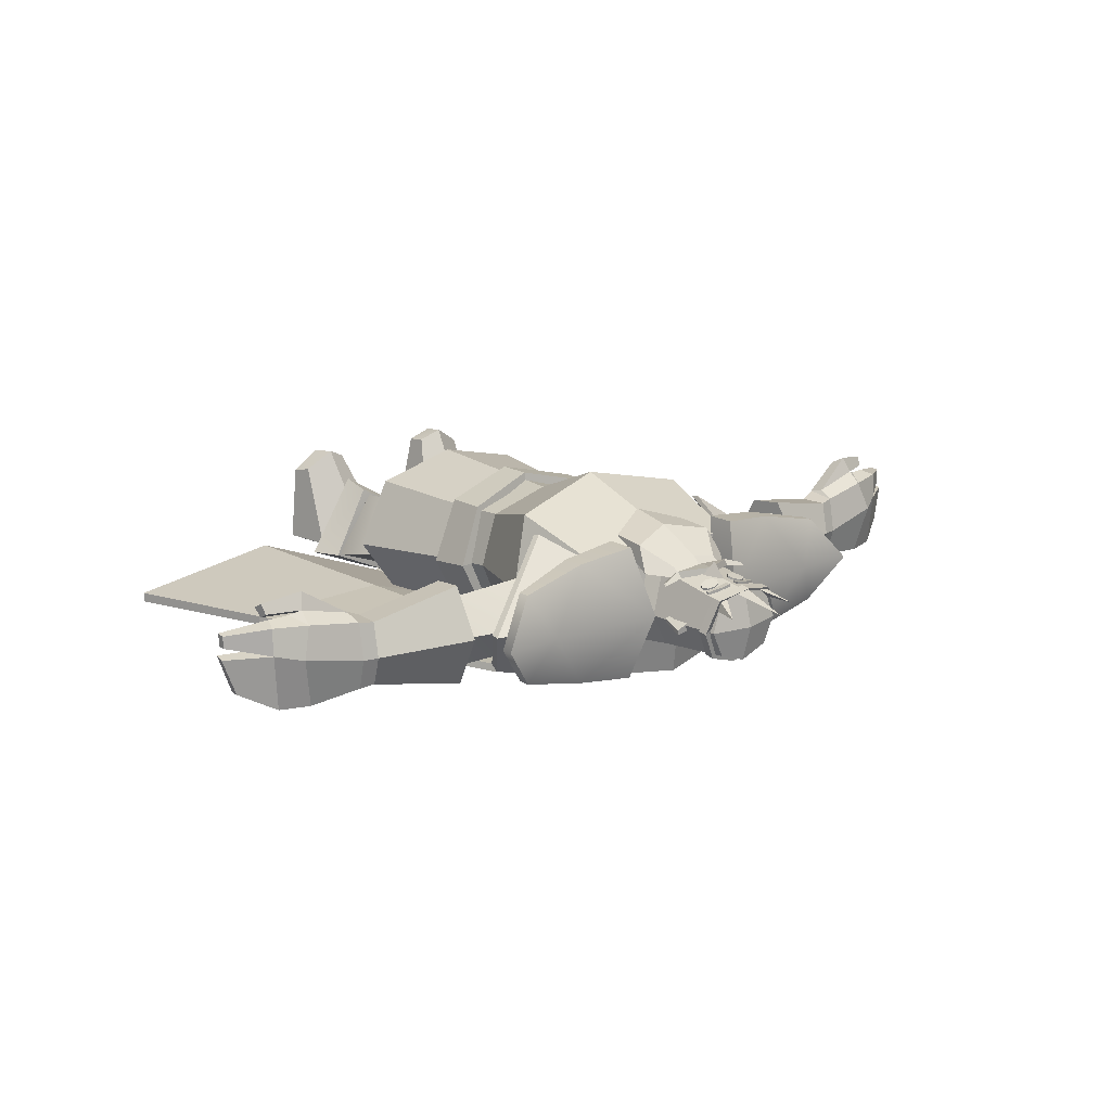
<metadata>
{"format":"obj","ext":"obj","renderer":"f3d","projection":"perspective","resolution":1024,"background":"white","views":[{"elev":17.2,"azim":139.0,"up":"+Z"}]}
</metadata>
<code>
v  0.2271 0.8003 0.1702
v  0.2952 0.8003 -0.0026
v  0.2931 1.006 0.0186
v  0.2367 1.006 0.1842
v  0.3258 1.26 0.2538
v  0 1.209 0.3271
v  0 0.9712 0.228
v  0.3062 1.284 -0.1939
v  0.3923 1.287 0.0242
v  0.215 1.006 -0.1535
v  0 1.571 0.1997
v  0.2818 1.57 0.1417
v  0.2673 1.542 -0.2049
v  0.3538 1.571 -0.0131
v  0 1.571 0.03
v  0 0.8001 0.2367
v  0 1.284 -0.2195
v  0 1.571 -0.2411
v  0.2099 0.8003 -0.1746
v  0.2755 0.4524 0.1907
v  0 0.4524 0.2575
v  0 0.4524 0.0351
v  0.3811 0.4524 -0.0169
v  0.2489 0.4524 -0.2001
v  0 0.4524 -0.2434
v  0 0.8001 -0.2187
v  0 1.006 -0.1854
v  0.185 0.2667 -0.1335
v  0.3165 0.2667 -0.0771
v  0.2321 0.2667 0.0647
v  0.1068 0.2667 0.0098
v  0.1976 0.5198 0.108
v  0.3148 0.5198 -0.0541
v  0.1418 0.5198 -0.1162
v  0.0341 0.5198 0.048
v  0.2398 0.305 0.1038
v  0.0644 0.305 0.0292
v  0.3715 0.305 -0.0897
v  0.1672 0.305 -0.1663
v  0.1826 0.1964 -0.1972
v  0.4123 0.2013 -0.098
v  0.2377 0.1749 0.1366
v  0.0418 0.1973 0.015
v  0.2346 0.263 0.1124
v  0.3717 0.2893 -0.098
v  0.1826 0.2794 -0.1872
v  0.0562 0.2803 0.015
v  0.2071 0 -0.1622
v  0.3685 0 -0.0885
v  0.2722 0 0.0249
v  0.1308 0 -0.0122
v  0.2311 0.2244 0.0785
v  0.3713 0.2244 -0.0911
v  0.1947 0.22 -0.1418
v  0.09 0.22 -0.0156
v  0.257 0 0.2094
v  0.246 0.0826 0.222
v  0.1814 0.0601 0.1907
v  0.1777 0 0.1826
v  0.3447 0 0.1521
v  0.333 0.0633 0.166
v  0.2081 0.1594 -0.1427
v  0.348 0.1627 -0.0884
v  0.1211 0.1594 -0.018
v  0.2369 0.1627 0.0846
v  0.3323 0.805 -0.0029
v  0.239 0.8009 -0.1801
v  0.239 0.946 -0.1724
v  0.3323 0.949 0.011
v  0 0.789 -0.224
v  0 0.9341 -0.224
v  0.2488 0.8048 0.1945
v  0.2488 0.928 0.1945
v  0 0.8736 0.2575
v  0 0.7673 0.2575
v  0 0.928 0.011
v  0 0.744 0.0167
v  0.9897 0 -0.2068
v  0.8429 0.5059 -0.1934
v  0.8429 0.4983 -0.1661
v  0.9897 0 -0.1764
v  0.4876 0 -0.1344
v  0.4051 0.5572 -0.1637
v  0.5775 1.399 -0.1475
v  0.6495 1.491 -0.0149
v  0.3563 1.588 0.0026
v  0.2561 1.543 -0.1953
v  0.5775 1.421 -0.1691
v  0.6495 1.514 -0.0178
v  0.4876 0 -0.1039
v  0 0 -0.2967
v  0 0 -0.3271
v  0.2724 1.598 0.1332
v  0 1.6 0.0916
v  0 1.575 0.0916
v  0.2724 1.574 0.1267
v  0.4051 0.5496 -0.1365
v  0 0.5658 -0.2725
v  0.3563 1.611 -0.0087
v  0 1.63 -0.067
v  0.348 1.331 0.2075
v  0.348 1.355 0.2139
v  0.2561 1.565 -0.2169
v  0 0.5735 -0.2997
v  0 1.607 -0.0557
v  0 1.589 -0.2286
v  0 1.61 -0.2501
v  0.2994 1.417 0.1214
v  0.3093 1.556 -0.0084
v  0.2848 1.415 -0.1256
v  0.2747 1.276 0.0456
v  0.7785 1.445 -0.0171
v  0.7713 1.363 0.0838
v  0.7712 1.361 -0.1377
v  0.761 1.245 -0.0137
v  1.025 1.257 0.0875
v  1.025 1.259 -0.0262
v  1.195 1.272 0.0202
v  1.193 1.245 0.1174
v  1.032 1.341 0.0739
v  1.2 1.326 0.0996
v  1.232 1.35 0.0042
v  1.034 1.36 -0.0401
v  1.04 1.293 0.095
v  1.196 1.287 0.1353
v  0.6884 1.204 -0.0452
v  0.712 1.484 -0.0171
v  0.705 1.4 -0.1827
v  0.6964 1.298 -0.1928
v  1.267 1.263 -0.1465
v  1.279 1.259 0.0325
v  1.194 1.262 -0.1515
v  1.311 1.306 0.024
v  1.31 1.301 0.1077
v  1.23 1.27 0.1239
v  1.199 1.321 -0.1515
v  1.027 1.276 -0.1346
v  1.032 1.335 -0.1346
v  1.177 1.217 0.1596
v  1.181 1.266 0.1855
v  1.294 1.248 0.1332
v  1.301 1.234 0.1646
v  1.304 1.206 0.1484
v  1.297 1.224 0.1193
v  1.437 1.228 0.0205
v  1.435 1.198 0.0283
v  1.397 1.212 -0.0901
v  1.4 1.24 -0.0901
v  1.297 1.298 -0.1465
v  1.291 1.256 0.1197
v  1.427 1.222 0.0898
v  1.424 1.196 0.0931
v  1.424 1.197 0.0522
v  1.427 1.225 0.0536
v  0.9765 1.244 -0.0265
v  0.9795 1.277 -0.1298
v  0.9853 1.343 -0.1298
v  0.9876 1.371 -0.0397
v  0.9785 1.266 0.0678
v  0.9858 1.349 0.0679
v  0.6955 1.288 0.1204
v  0.7041 1.39 0.1306
v  0.1406 1.495 0.189
v  0.1658 1.649 0.1168
v  0.1474 1.601 0.195
v  0.1406 1.495 0.2054
v  0 1.434 0.2309
v  0 1.547 0.1638
v  0 1.693 0.1537
v  0 1.556 0.2264
v  0.087 1.693 0.1346
v  0.087 1.732 0.1052
v  0 1.434 0.2514
v  0 1.721 0.1253
v  0.1765 1.603 -0.0026
v  0.4594 1.606 -0.0026
v  0.4023 1.546 0.1889
v  0.2167 1.547 0.2108
v  0.4023 1.615 0.1889
v  0.545 1.67 -0.0026
v  0.1765 1.707 -0.0026
v  0.2167 1.636 0.2108
v  0.7313 1.641 -0.0026
v  0.7313 1.676 -0.0026
v  0.6194 1.62 0.138
v  0.6194 1.585 0.138
v  0.4023 1.615 -0.194
v  0.6194 1.62 -0.1431
v  0.6194 1.585 -0.1431
v  0.4023 1.546 -0.194
v  0.2167 1.636 -0.2159
v  0.2167 1.547 -0.2159
v  0.1672 1.732 0.1056
v  0.1714 1.746 0.1005
v  0.1607 1.738 0.1111
v  0.0998 1.741 0.1122
v  0.0963 1.707 0.1197
v  0.1024 1.727 0.13
v  0 1.726 0.1358
v  0 1.766 0.1126
v  0 1.771 0.1342
v  0 1.829 0.1062
v  0 1.783 0.1559
v  0.0385 1.759 0.103
v  0 1.759 0.103
v  0.0884 1.82 0.0987
v  0.0798 1.806 0.1047
v  0.0777 1.804 0.0911
v  0.0863 1.819 0.0851
v  0.0579 1.8 0.111
v  0.056 1.798 0.0974
v  0.0355 1.806 0.114
v  0.0336 1.804 0.1004
v  0.0259 1.82 0.1119
v  0.0238 1.819 0.0983
v  0.0345 1.835 0.1059
v  0.0324 1.833 0.0923
v  0.0562 1.841 0.0996
v  0.0543 1.839 0.086
v  0.0786 1.835 0.0966
v  0.0765 1.833 0.083
v  0.0571 1.82 0.1053
v  0.055 1.819 0.0917
v  0.1327 1.547 -0.1235
v  0.1126 1.688 -0.1113
v  0.1495 1.671 -0.017
v  0.1875 1.547 -0.017
v  0 1.547 -0.1676
v  0 1.695 -0.1551
v  0 1.547 0.1313
v  0.1327 1.547 0.1001
v  0.0965 1.653 0.1193
v  0 1.646 0.1399
v  0 1.547 -0.017
v  0 1.945 -0.017
v  0 1.915 0.0942
v  0.0964 1.909 0.0739
v  0.1306 1.915 -0.017
v  0.0924 1.915 -0.0973
v  0 1.915 -0.1305
v  0.1276 1.731 -0.0297
v  0.1498 1.726 -0.0203
v  0.1498 1.727 -0.0108
v  0.1276 1.733 0.0033
v  0.164 1.795 -0.032
v  0.164 1.794 -0.0444
v  0.1276 1.804 -0.0361
v  0.1276 1.806 -0.003
v  0.1061 1.86 -0.1043
v  0.1061 1.89 -0.1088
v  0.15 1.901 -0.0201
v  0.15 1.871 -0.0156
v  0 1.846 -0.1411
v  0 1.876 -0.1455
v  0 1.905 0.1098
v  0.1061 1.885 0.0864
v  0.1061 1.915 0.082
v  0 1.935 0.1053
v  0 1.876 -0.0156
v  0 1.905 0.0849
v  0 2.068 0.0514
v  0 1.915 0.1058
v  0.0266 1.911 0.0884
v  0 1.911 0.0884
v  0.1262 1.989 0.0468
v  0.0984 1.908 0.0791
v  0.1084 1.904 0.0501
v  0.067 1.904 0.0828
v  0.0161 1.851 0.0925
v  0.0565 1.85 0.0853
v  0.0565 1.85 0.0997
v  0.0161 1.851 0.1069
v  0.0565 1.864 0.0997
v  0.0565 1.864 0.0853
v  0.0161 1.868 0.0925
v  0.0161 1.868 0.1069
v  0.0935 1.854 0.0787
v  0.0935 1.854 0.0931
v  0.0935 1.843 0.0931
v  0.0935 1.843 0.0787
v  0.7426 0.8516 -0.1842
v  0.7426 0.8387 -0.1591
v  0.3489 0.938 -0.1838
v  0 0.9525 -0.2559
v  0.3489 0.9251 -0.1587
v  0 0.9654 -0.281
v  -0.2269 0.8003 0.1702
v  -0.2367 1.006 0.1842
v  -0.2931 1.006 0.0186
v  -0.295 0.8003 -0.0026
v  -0.3258 1.26 0.2538
v  -0.3923 1.287 0.0242
v  -0.3062 1.284 -0.1939
v  -0.215 1.006 -0.1535
v  -0.2817 1.57 0.1417
v  -0.3537 1.571 -0.0131
v  -0.2672 1.542 -0.2049
v  -0.2099 0.8003 -0.1746
v  -0.2756 0.4524 0.1907
v  -0.3811 0.4524 -0.0169
v  -0.249 0.4524 -0.2001
v  -0.2322 0.2667 0.0647
v  -0.3165 0.2667 -0.0771
v  -0.1849 0.2667 -0.1335
v  -0.1068 0.2667 0.0098
v  -0.1416 0.5198 -0.1162
v  -0.3148 0.5198 -0.0541
v  -0.1975 0.5198 0.108
v  -0.034 0.5198 0.048
v  -0.0643 0.305 0.0292
v  -0.2397 0.305 0.1038
v  -0.3715 0.305 -0.0897
v  -0.1672 0.305 -0.1663
v  -0.2376 0.1749 0.1366
v  -0.4123 0.2013 -0.098
v  -0.1826 0.1964 -0.1972
v  -0.0419 0.1973 0.015
v  -0.1826 0.2794 -0.1872
v  -0.3717 0.2893 -0.098
v  -0.2346 0.263 0.1124
v  -0.056 0.2803 0.015
v  -0.2722 0 0.0249
v  -0.3685 0 -0.0885
v  -0.2071 0 -0.1622
v  -0.1306 0 -0.0122
v  -0.1947 0.22 -0.1418
v  -0.3713 0.2244 -0.0911
v  -0.2311 0.2244 0.0785
v  -0.0898 0.22 -0.0156
v  -0.1814 0.0601 0.1907
v  -0.246 0.0826 0.222
v  -0.257 0 0.2094
v  -0.1777 0 0.1826
v  -0.333 0.0633 0.166
v  -0.3447 0 0.1521
v  -0.3479 0.1627 -0.0884
v  -0.208 0.1594 -0.1427
v  -0.121 0.1594 -0.018
v  -0.2367 0.1627 0.0846
v  -0.3323 0.805 -0.0029
v  -0.3323 0.949 0.011
v  -0.239 0.946 -0.1724
v  -0.239 0.8009 -0.1801
v  -0.2486 0.928 0.1945
v  -0.2486 0.8048 0.1945
v  -0.9897 0 -0.2068
v  -0.9897 0 -0.1764
v  -0.8428 0.4983 -0.1661
v  -0.8428 0.5059 -0.1934
v  -0.4876 0 -0.1344
v  -0.4051 0.5572 -0.1637
v  -0.5774 1.399 -0.1475
v  -0.2561 1.543 -0.1953
v  -0.3563 1.588 0.0026
v  -0.6495 1.491 -0.0149
v  -0.5774 1.421 -0.1691
v  -0.6495 1.514 -0.0178
v  -0.4876 0 -0.1039
v  -0.2722 1.598 0.1332
v  -0.2722 1.574 0.1267
v  -0.4051 0.5496 -0.1365
v  -0.3563 1.611 -0.0087
v  -0.3481 1.331 0.2075
v  -0.3481 1.355 0.2139
v  -0.2561 1.565 -0.2169
v  -0.2992 1.417 0.1214
v  -0.2747 1.276 0.0456
v  -0.2847 1.415 -0.1256
v  -0.3094 1.556 -0.0084
v  -0.7785 1.445 -0.0171
v  -0.7712 1.363 0.0838
v  -0.7712 1.361 -0.1377
v  -0.761 1.245 -0.0137
v  -1.025 1.257 0.0875
v  -1.192 1.245 0.1174
v  -1.195 1.272 0.0202
v  -1.025 1.259 -0.0262
v  -1.033 1.341 0.0739
v  -1.034 1.36 -0.0401
v  -1.232 1.35 0.0042
v  -1.2 1.326 0.0996
v  -1.04 1.293 0.095
v  -1.196 1.287 0.1353
v  -0.7048 1.4 -0.1827
v  -0.712 1.484 -0.0171
v  -0.6884 1.204 -0.0452
v  -0.6963 1.298 -0.1928
v  -1.267 1.263 -0.1465
v  -1.194 1.262 -0.1515
v  -1.279 1.259 0.0325
v  -1.311 1.306 0.024
v  -1.31 1.301 0.1077
v  -1.23 1.27 0.1239
v  -1.199 1.321 -0.1515
v  -1.032 1.335 -0.1346
v  -1.027 1.276 -0.1346
v  -1.177 1.217 0.1596
v  -1.181 1.266 0.1855
v  -1.304 1.206 0.1484
v  -1.301 1.234 0.1646
v  -1.294 1.248 0.1332
v  -1.297 1.224 0.1193
v  -1.397 1.212 -0.0901
v  -1.434 1.198 0.0283
v  -1.437 1.228 0.0205
v  -1.4 1.24 -0.0901
v  -1.296 1.298 -0.1465
v  -1.291 1.256 0.1197
v  -1.426 1.222 0.0898
v  -1.427 1.225 0.0536
v  -1.424 1.197 0.0522
v  -1.424 1.196 0.0931
v  -0.9794 1.277 -0.1298
v  -0.9764 1.244 -0.0265
v  -0.9876 1.371 -0.0397
v  -0.9853 1.343 -0.1298
v  -0.9783 1.266 0.0678
v  -0.9858 1.349 0.0679
v  -0.6954 1.288 0.1204
v  -0.7041 1.39 0.1306
v  -0.1404 1.495 0.189
v  -0.1404 1.495 0.2054
v  -0.1474 1.601 0.195
v  -0.1656 1.649 0.1168
v  -0.087 1.693 0.1346
v  -0.087 1.732 0.1052
v  -0.1765 1.603 -0.0026
v  -0.2168 1.547 0.2108
v  -0.4023 1.546 0.1889
v  -0.4594 1.606 -0.0026
v  -0.4023 1.615 0.1889
v  -0.2168 1.636 0.2108
v  -0.1765 1.707 -0.0026
v  -0.545 1.67 -0.0026
v  -0.7313 1.641 -0.0026
v  -0.6194 1.585 0.138
v  -0.6194 1.62 0.138
v  -0.7313 1.676 -0.0026
v  -0.6194 1.585 -0.1431
v  -0.6194 1.62 -0.1431
v  -0.4023 1.615 -0.194
v  -0.4023 1.546 -0.194
v  -0.2168 1.547 -0.2159
v  -0.2168 1.636 -0.2159
v  -0.1672 1.732 0.1056
v  -0.1606 1.738 0.1111
v  -0.1714 1.746 0.1005
v  -0.0998 1.741 0.1122
v  -0.0961 1.707 0.1197
v  -0.1023 1.727 0.13
v  -0.0384 1.759 0.103
v  -0.0882 1.82 0.0987
v  -0.0863 1.819 0.0851
v  -0.0777 1.804 0.0911
v  -0.0798 1.806 0.1047
v  -0.0559 1.798 0.0974
v  -0.0578 1.8 0.111
v  -0.0336 1.804 0.1004
v  -0.0356 1.806 0.114
v  -0.0238 1.819 0.0983
v  -0.0257 1.82 0.1119
v  -0.0324 1.833 0.0923
v  -0.0343 1.835 0.1059
v  -0.0541 1.839 0.086
v  -0.0562 1.841 0.0996
v  -0.0765 1.833 0.083
v  -0.0786 1.835 0.0966
v  -0.0571 1.82 0.1053
v  -0.055 1.819 0.0917
v  -0.1325 1.547 -0.1235
v  -0.1875 1.547 -0.017
v  -0.1495 1.671 -0.017
v  -0.1126 1.688 -0.1113
v  -0.0965 1.653 0.1193
v  -0.1325 1.547 0.1001
v  -0.1306 1.915 -0.017
v  -0.0965 1.909 0.0739
v  -0.0924 1.915 -0.0973
v  -0.1499 1.727 -0.0108
v  -0.1499 1.726 -0.0203
v  -0.1276 1.731 -0.0297
v  -0.1276 1.733 0.0033
v  -0.1276 1.804 -0.0361
v  -0.1641 1.794 -0.0444
v  -0.1641 1.795 -0.032
v  -0.1276 1.806 -0.003
v  -0.15 1.901 -0.0201
v  -0.1061 1.89 -0.1088
v  -0.1061 1.86 -0.1043
v  -0.15 1.871 -0.0156
v  -0.1061 1.915 0.082
v  -0.1061 1.885 0.0864
v  -0.0265 1.911 0.0884
v  -0.1261 1.989 0.0468
v  -0.1082 1.904 0.0501
v  -0.0984 1.908 0.0791
v  -0.0669 1.904 0.0828
v  -0.0159 1.851 0.0925
v  -0.0159 1.851 0.1069
v  -0.0564 1.85 0.0997
v  -0.0564 1.85 0.0853
v  -0.0564 1.864 0.0997
v  -0.0159 1.868 0.1069
v  -0.0159 1.868 0.0925
v  -0.0564 1.864 0.0853
v  -0.0933 1.854 0.0787
v  -0.0933 1.843 0.0787
v  -0.0933 1.843 0.0931
v  -0.0933 1.854 0.0931
v  -0.7425 0.8516 -0.1842
v  -0.7425 0.8387 -0.1591
v  -0.3488 0.938 -0.1838
v  -0.3488 0.9251 -0.1587
g Box026
f 1 2 3 4
f 4 5 6 7
f 8 9 3 10
f 11 6 5 12
f 8 13 14 9
f 12 14 15 11
f 1 4 7 16
f 13 8 17 18
f 2 19 10 3
f 5 4 3 9
f 12 5 9 14
f 20 21 22 23
f 13 18 15 14
f 2 23 24 19
f 2 1 20 23
f 21 20 1 16
f 25 26 19 24
f 24 23 22 25
f 17 8 10 27
f 19 26 27 10
f 28 29 30 31
f 32 33 34 35
f 31 30 36 37
f 29 38 36 30
f 39 38 29 28
f 31 37 39 28
f 32 35 37 36
f 33 32 36 38
f 39 34 33 38
f 37 35 34 39
f 40 41 42 43
f 44 45 46 47
f 43 42 44 47
f 41 45 44 42
f 40 46 45 41
f 47 46 40 43
f 48 49 50 51
f 52 53 54 55
f 56 57 58 59
f 56 60 61 57
f 48 62 63 49
f 51 64 62 48
f 52 55 64 65
f 52 65 63 53
f 54 53 63 62
f 64 55 54 62
f 50 49 60 56
f 49 63 61 60
f 65 57 61 63
f 65 64 58 57
f 51 59 58 64
f 50 56 59 51
f 66 67 68 69
f 67 70 71 68
f 72 73 74 75
f 69 73 72 66
f 76 74 73 69
f 68 71 76 69
f 77 70 67 66
f 72 75 77 66
f 78 79 80 81
f 82 83 79 78
f 84 85 86 87
f 85 84 88 89
f 82 90 91 92
f 93 94 95 96
f 91 90 97 98
f 93 99 100 94
f 101 96 86 85
f 102 101 85 89
f 88 103 99 89
f 92 104 83 82
f 105 106 87 86
f 81 90 82 78
f 96 101 102 93
f 90 81 80 97
f 102 89 99 93
f 105 86 96 95
f 103 107 100 99
f 108 109 110 111
f 112 109 108 113
f 112 114 110 109
f 115 111 110 114
f 113 108 111 115
f 112 113 115 114
f 116 117 118 119
f 120 121 122 123
f 121 120 124 125
f 126 127 128 129
f 130 131 118 132
f 133 122 121 134
f 125 135 121
f 136 132 137 138
f 119 135 125
f 139 140 124 116
f 116 119 139
f 141 142 143 144
f 125 124 140
f 119 125 141 144
f 125 140 142 141
f 139 143 142 140
f 119 144 143 139
f 132 118 117 137
f 136 138 123 122
f 145 146 147 148
f 130 132 136 149
f 135 118 131 150
f 149 136 122 133
f 135 150 134 121
f 135 119 118
f 151 152 153 154
f 133 145 148 149
f 131 146 145 133
f 131 130 147 146
f 149 148 147 130
f 134 151 154 133
f 150 152 151 134
f 150 131 153 152
f 131 133 154 153
f 117 155 156 137
f 123 138 157 158
f 156 157 138 137
f 117 116 159 155
f 120 160 159 116
f 123 158 160 120
f 120 116 124
f 156 155 126 129
f 158 157 128 127
f 157 156 129 128
f 159 161 126 155
f 160 162 161 159
f 160 158 127 162
f 161 162 127 126
f 163 164 165 166
f 163 167 168 164
f 169 170 165 171
f 164 172 171 165
f 166 173 167 163
f 166 165 170 173
f 171 172 174 169
f 164 168 174 172
f 175 176 177 178
f 179 180 181 182
f 179 182 178 177
f 183 184 185 186
f 187 188 189 190
f 175 181 191 192
f 175 192 190 176
f 188 187 180 184
f 188 184 183 189
f 182 181 175 178
f 176 183 186 177
f 185 184 180 179
f 186 185 179 177
f 192 191 187 190
f 189 183 176 190
f 187 191 181 180
f 193 194 195
f 196 194 193 197
f 193 195 198 197
f 195 194 196 198
f 199 200 196 197
f 199 197 198 201
f 201 198 196 200
f 202 203 204
f 203 205 204
f 206 207 208 209
f 207 210 211 208
f 210 212 213 211
f 214 215 213 212
f 216 217 215 214
f 218 219 217 216
f 220 221 219 218
f 220 206 209 221
f 222 206 220 218
f 223 219 221 209
f 216 214 222 218
f 207 206 222 210
f 212 210 222 214
f 213 215 223 211
f 208 211 223 209
f 217 219 223 215
f 224 225 226 227
f 228 229 225 224
f 230 231 232 233
f 231 227 226 232
f 234 227 231 230
f 235 236 237 238
f 239 240 235 238
f 224 227 234 228
f 225 239 238 226
f 229 240 239 225
f 236 233 232 237
f 237 232 226 238
f 241 242 243 244
f 245 246 247 248
f 244 243 245 248
f 242 246 245 243
f 241 247 246 242
f 241 244 248 247
f 249 250 251 252
f 249 253 254 250
f 255 256 257 258
f 252 251 257 256
f 259 252 256 255
f 260 258 257 251
f 254 260 251 250
f 249 252 259 253
f 261 262 263
f 262 264 263
f 265 266 267
f 265 267 268
f 266 268 267
f 268 266 265
f 202 204 205
f 261 263 264
f 269 270 271 272
f 273 274 275 276
f 272 271 273 276
f 277 278 279 280
f 270 274 277 280
f 276 275 269 272
f 270 280 279 271
f 278 277 274 273
f 271 279 278 273
f 269 275 274 270
f 281 88 84 282
f 283 103 88 281
f 87 106 284 285
f 286 107 103 283
f 84 87 285 282
f 79 281 282 80
f 83 283 281 79
f 285 284 98 97
f 104 286 283 83
f 282 285 97 80
f 287 288 289 290
f 288 7 6 291
f 289 292 293 294
f 291 6 11 295
f 293 292 296 297
f 295 11 15 296
f 287 16 7 288
f 297 18 17 293
f 290 289 294 298
f 289 288 291 292
f 295 296 292 291
f 299 300 22 21
f 297 296 15 18
f 301 300 290 298
f 290 300 299 287
f 287 299 21 16
f 298 26 25 301
f 301 25 22 300
f 17 27 294 293
f 27 26 298 294
f 302 303 304 305
f 306 307 308 309
f 305 310 311 302
f 311 312 303 302
f 303 312 313 304
f 305 304 313 310
f 308 311 310 309
f 307 312 311 308
f 313 312 307 306
f 310 313 306 309
f 314 315 316 317
f 318 319 320 321
f 317 321 320 314
f 320 319 315 314
f 319 318 316 315
f 321 317 316 318
f 322 323 324 325
f 326 327 328 329
f 330 331 332 333
f 332 331 334 335
f 324 323 336 337
f 325 324 337 338
f 328 339 338 329
f 336 339 328 327
f 336 327 326 337
f 338 337 326 329
f 322 332 335 323
f 323 335 334 336
f 334 331 339 336
f 339 331 330 338
f 330 333 325 338
f 333 332 322 325
f 340 341 342 343
f 343 342 71 70
f 74 344 345 75
f 341 340 345 344
f 76 341 344 74
f 342 341 76 71
f 77 340 343 70
f 345 340 77 75
f 346 347 348 349
f 350 346 349 351
f 352 353 354 355
f 356 352 355 357
f 350 92 91 358
f 359 360 95 94
f 91 98 361 358
f 100 362 359 94
f 354 360 363 355
f 364 357 355 363
f 356 357 362 365
f 92 350 351 104
f 105 354 353 106
f 350 358 347 346
f 360 359 364 363
f 358 361 348 347
f 362 357 364 359
f 360 354 105 95
f 365 362 100 107
f 366 367 368 369
f 366 369 370 371
f 370 369 368 372
f 368 367 373 372
f 367 366 371 373
f 373 371 370 372
f 374 375 376 377
f 378 379 380 381
f 382 378 381 383
f 384 385 386 387
f 388 389 376 390
f 381 380 391 392
f 383 381 393
f 394 395 396 389
f 375 383 393
f 397 374 382 398
f 374 397 375
f 399 400 401 402
f 383 398 382
f 375 402 401 383
f 383 401 400 398
f 400 399 397 398
f 399 402 375 397
f 377 376 389 396
f 379 395 394 380
f 403 404 405 406
f 388 407 394 389
f 393 408 390 376
f 407 391 380 394
f 393 381 392 408
f 393 376 375
f 409 410 411 412
f 406 405 391 407
f 405 404 390 391
f 390 404 403 388
f 403 406 407 388
f 410 409 392 391
f 409 412 408 392
f 408 412 411 390
f 390 411 410 391
f 413 414 377 396
f 379 415 416 395
f 413 396 395 416
f 377 414 417 374
f 417 418 378 374
f 418 415 379 378
f 378 382 374
f 413 387 386 414
f 415 385 384 416
f 416 384 387 413
f 386 419 417 414
f 419 420 418 417
f 418 420 385 415
f 419 386 385 420
f 421 422 423 424
f 421 424 168 167
f 423 170 169 425
f 424 423 425 426
f 167 173 422 421
f 422 173 170 423
f 425 169 174 426
f 174 168 424 426
f 427 428 429 430
f 431 432 433 434
f 428 432 431 429
f 435 436 437 438
f 439 440 441 442
f 427 443 444 433
f 427 430 442 443
f 440 438 434 441
f 435 438 440 439
f 427 433 432 428
f 430 429 436 435
f 437 431 434 438
f 436 429 431 437
f 443 442 441 444
f 439 442 430 435
f 441 434 433 444
f 445 446 447
f 445 447 448 449
f 445 449 450 446
f 446 450 448 447
f 199 449 448 200
f 199 201 450 449
f 201 200 448 450
f 202 451 203
f 203 451 205
f 452 453 454 455
f 455 454 456 457
f 457 456 458 459
f 458 460 461 459
f 460 462 463 461
f 462 464 465 463
f 464 466 467 465
f 467 466 453 452
f 467 452 468 465
f 469 453 466 464
f 463 465 468 461
f 468 452 455 457
f 459 461 468 457
f 458 456 469 460
f 454 453 469 456
f 462 460 469 464
f 470 471 472 473
f 228 470 473 229
f 230 233 474 475
f 475 474 472 471
f 475 471 234 230
f 235 476 477 236
f 478 476 235 240
f 234 471 470 228
f 473 472 476 478
f 229 473 478 240
f 474 233 236 477
f 472 474 477 476
f 479 480 481 482
f 483 484 485 486
f 482 486 485 479
f 485 484 480 479
f 484 483 481 480
f 481 483 486 482
f 487 488 489 490
f 489 488 254 253
f 255 258 491 492
f 491 487 490 492
f 492 490 259 255
f 260 487 491 258
f 487 260 254 488
f 259 490 489 253
f 261 493 262
f 262 493 264
f 494 495 496
f 494 497 495
f 496 495 497
f 497 494 496
f 202 205 451
f 261 264 493
f 498 499 500 501
f 502 503 504 505
f 499 503 502 500
f 506 507 508 509
f 501 507 506 505
f 503 499 498 504
f 501 500 508 507
f 509 502 505 506
f 500 502 509 508
f 498 501 505 504
f 510 511 352 356
f 512 510 356 365
f 353 513 284 106
f 286 512 365 107
f 352 511 513 353
f 349 348 511 510
f 351 349 510 512
f 513 361 98 284
f 104 351 512 286
f 511 348 361 513

</code>
